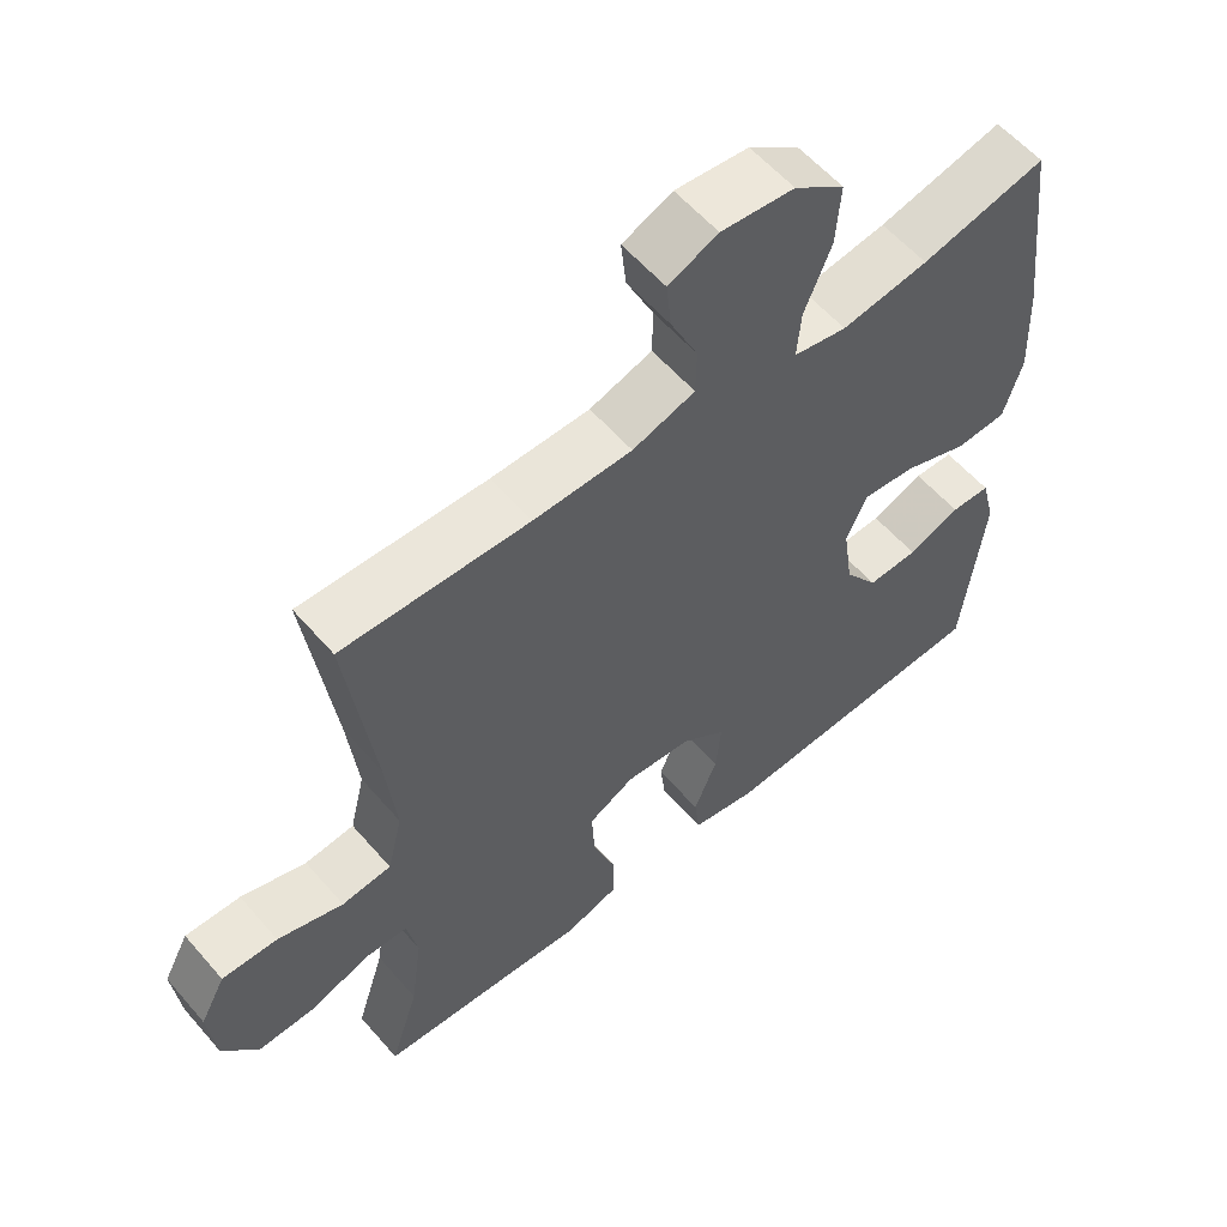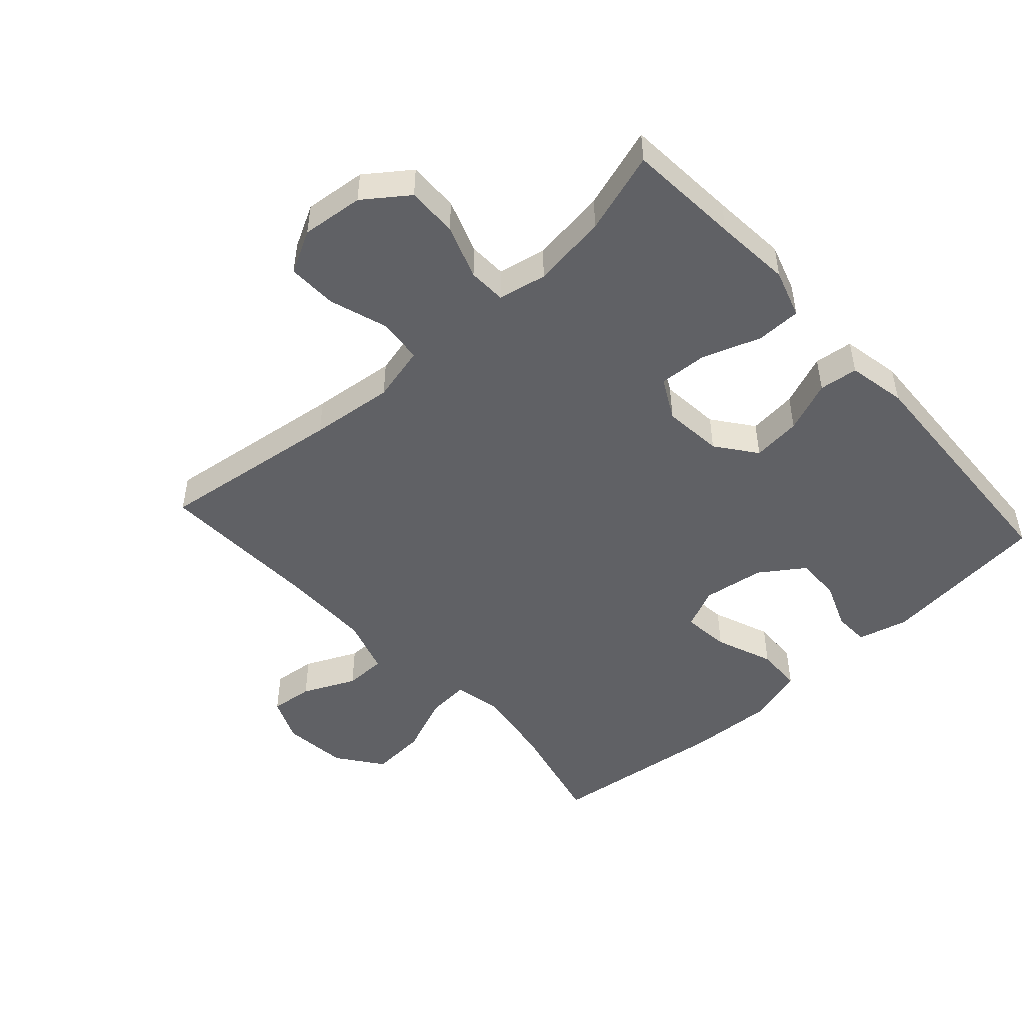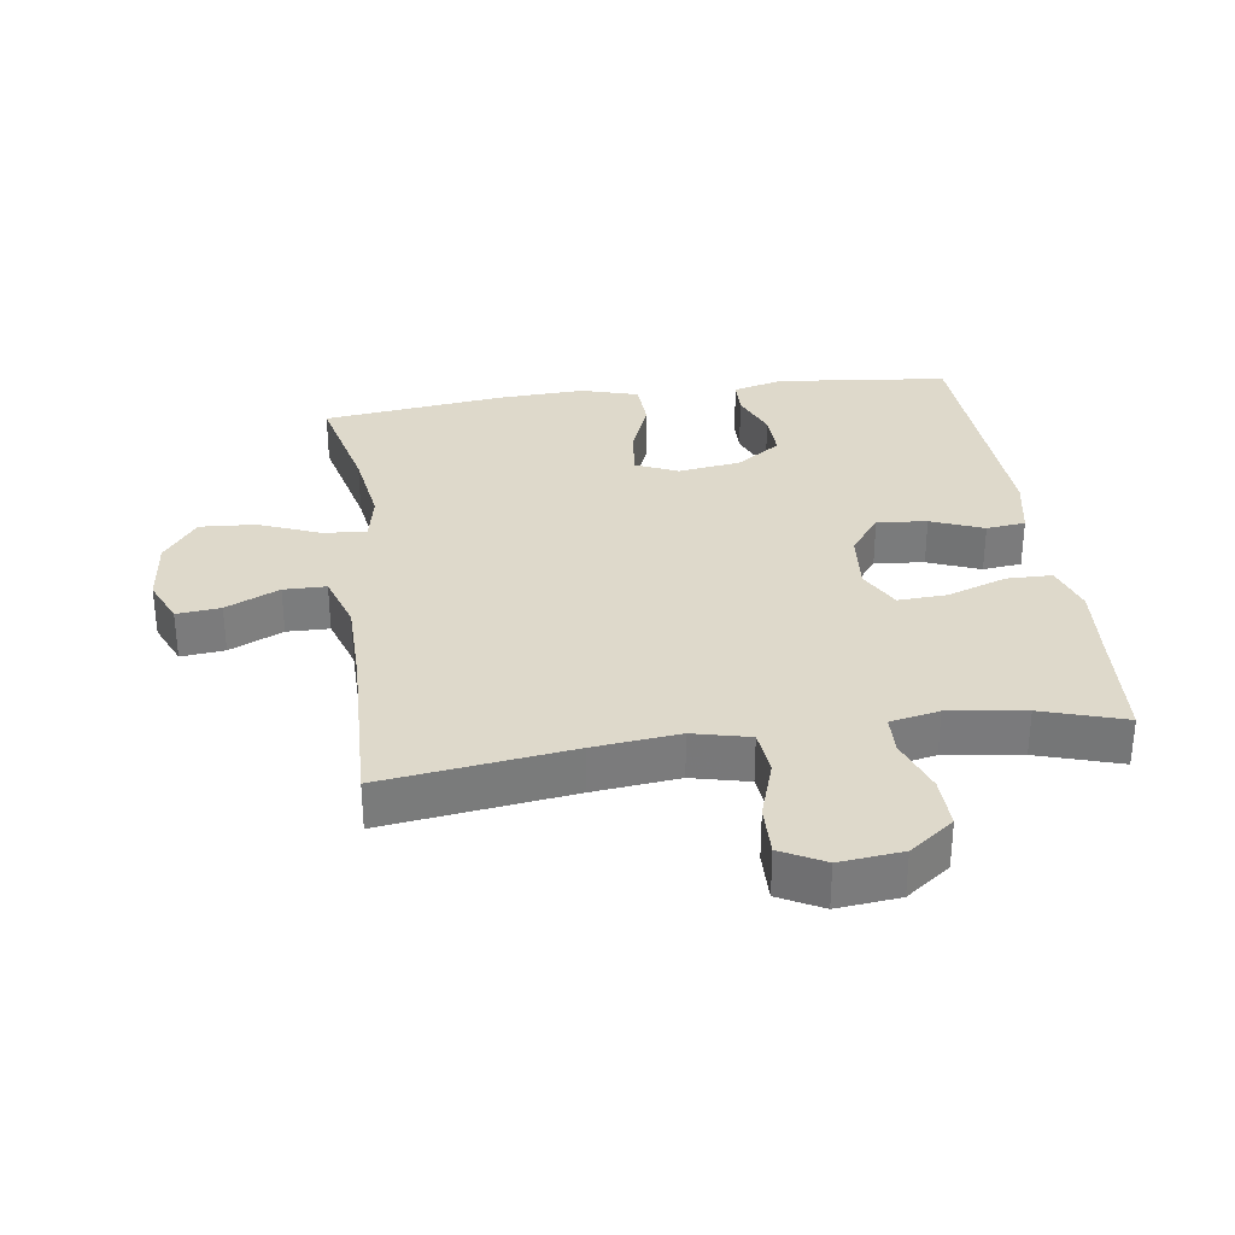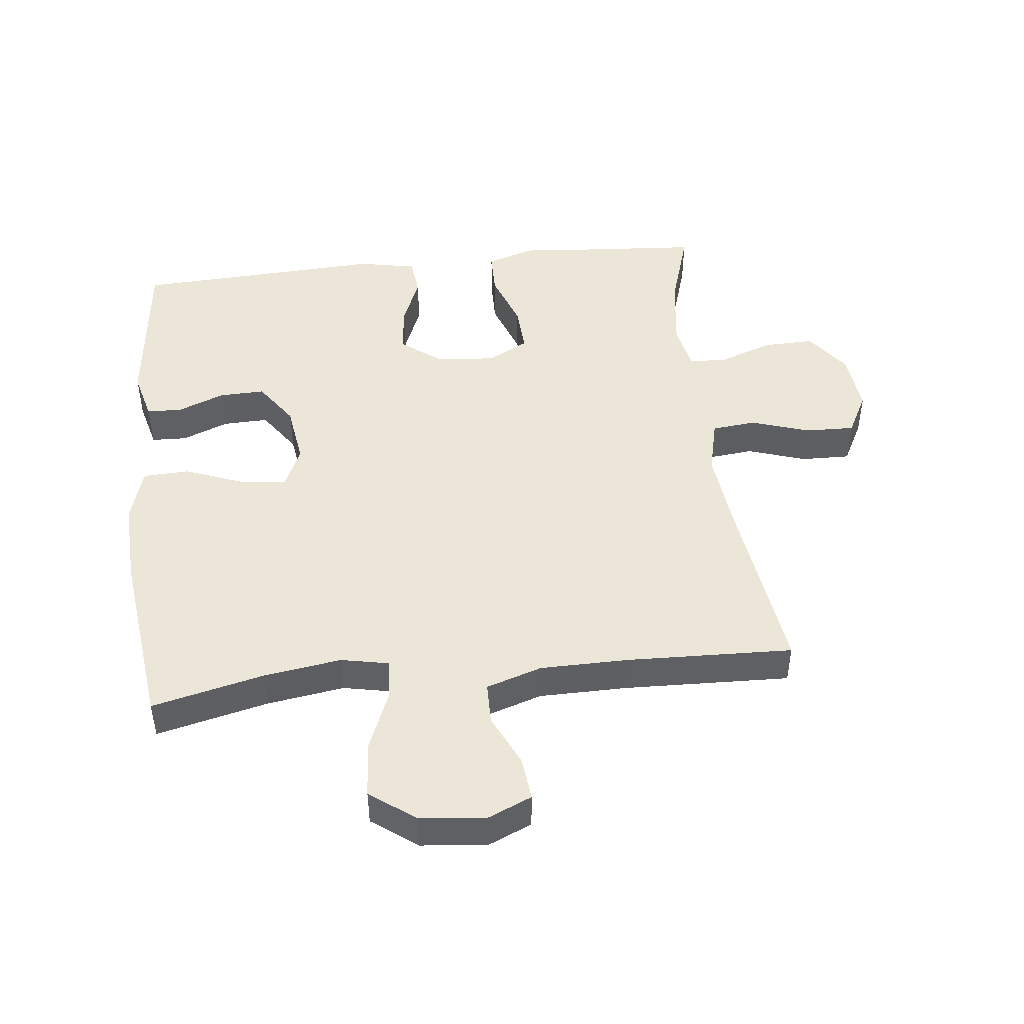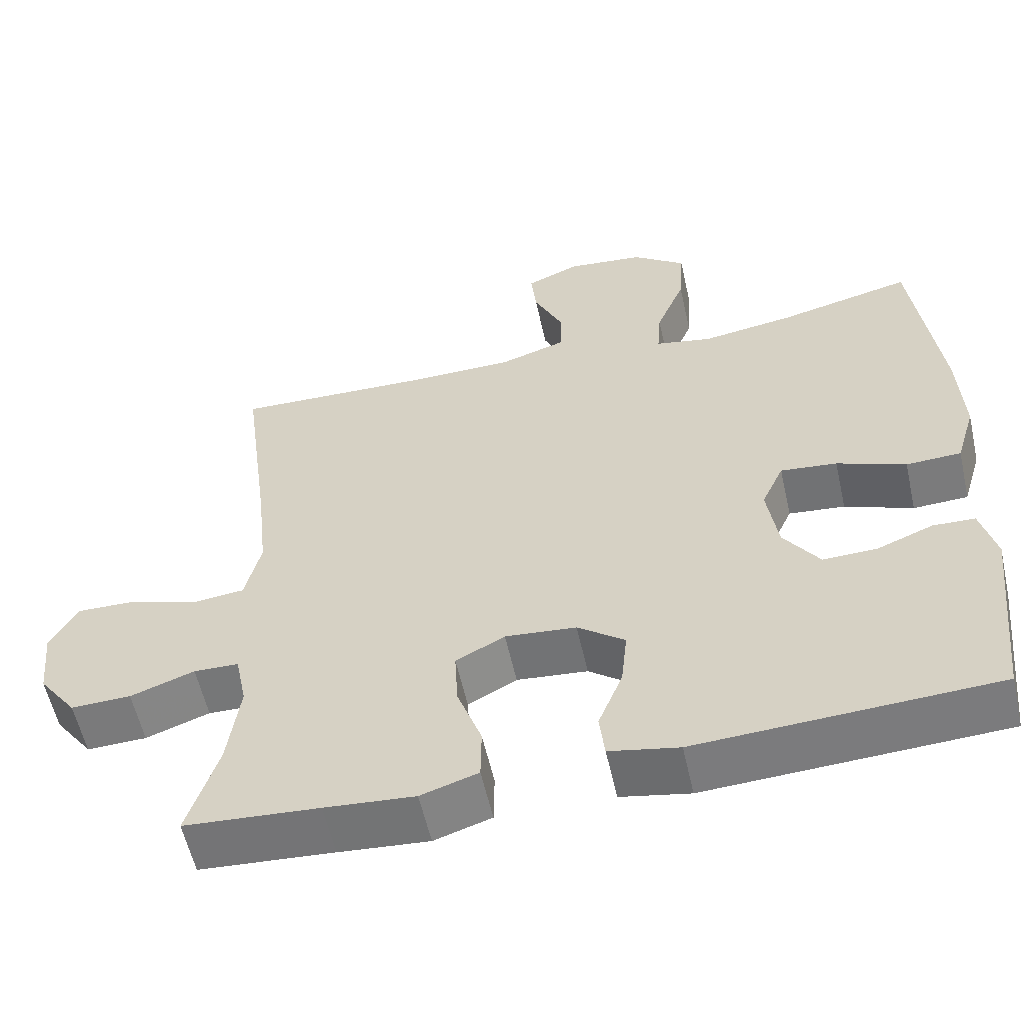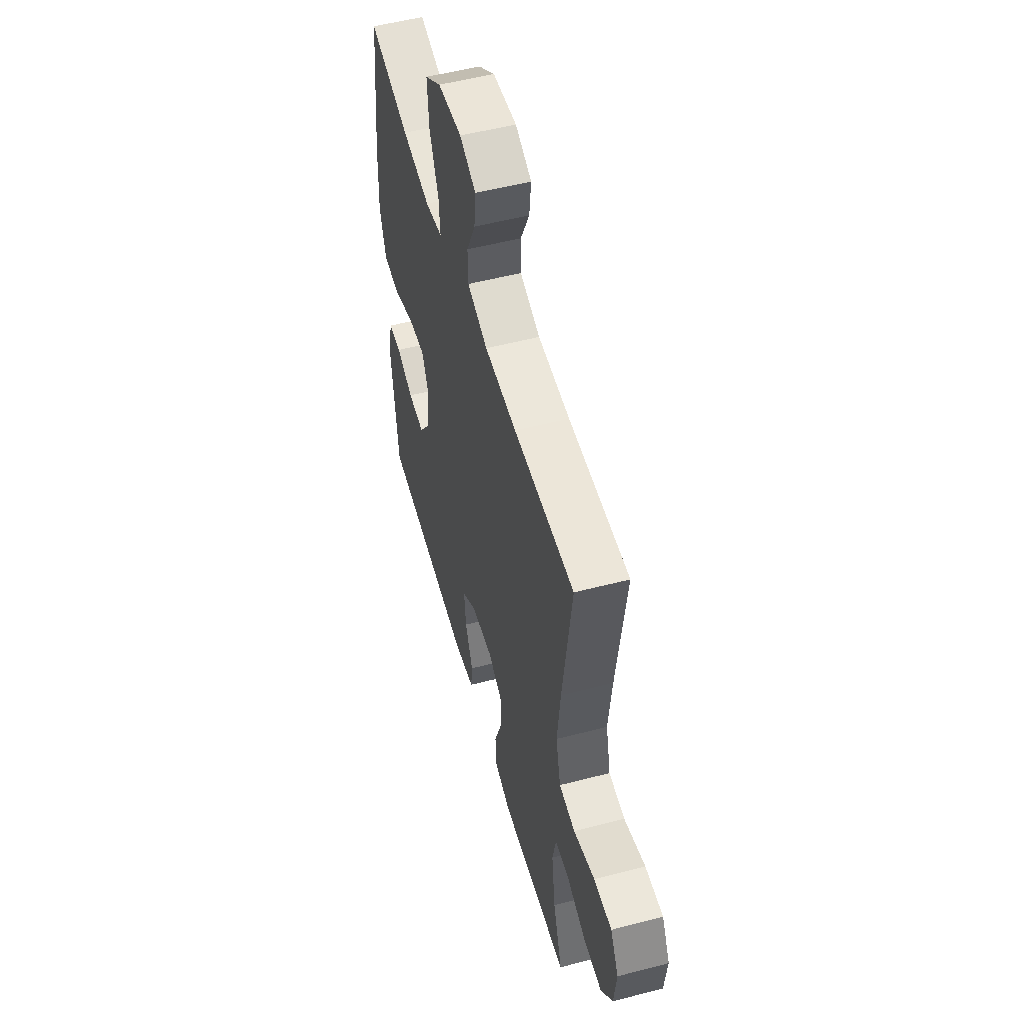
<metadata>
{"format":"obj","ext":"obj","renderer":"f3d","projection":"perspective","resolution":1024,"background":"white","views":[{"elev":58.0,"azim":139.6,"up":"+Z"},{"elev":-48.7,"azim":132.2,"up":"+Y"},{"elev":31.8,"azim":81.9,"up":"+Y"},{"elev":46.5,"azim":-6.4,"up":"+Y"},{"elev":-57.7,"azim":-167.4,"up":"+Z"},{"elev":53.9,"azim":74.5,"up":"+Z"}]}
</metadata>
<code>
v -0.5 0.07 -0.5
v -0.529 0.07 -0.237
v -0.509 0.07 -0.159
v -0.454 0.07 -0.157
v -0.381 0.07 -0.186
v -0.31 0.07 -0.188
v -0.263 0.07 -0.12
v -0.249 0.07 -0.024
v -0.278 0.07 0.04
v -0.352 0.07 0.032
v -0.442 0.07 -0.003
v -0.514 0.07 0
v -0.54 0.07 0.087
v -0.534 0.07 0.22
v -0.5 0.07 0.5
v -0.326 0.07 0.459
v -0.205 0.07 0.441
v -0.131 0.07 0.456
v -0.136 0.07 0.522
v -0.174 0.07 0.615
v -0.18 0.07 0.701
v -0.11 0.07 0.753
v -0.008 0.07 0.764
v 0.061 0.07 0.734
v 0.054 0.07 0.667
v 0.016 0.07 0.585
v 0.017 0.07 0.52
v 0.104 0.07 0.492
v 0.241 0.07 0.491
v 0.5 0.07 0.5
v 0.462 0.07 0.212
v 0.448 0.07 0.081
v 0.469 0.07 -0.006
v 0.538 0.07 -0.013
v 0.629 0.07 0.017
v 0.706 0.07 0.019
v 0.741 0.07 -0.047
v 0.731 0.07 -0.143
v 0.681 0.07 -0.211
v 0.602 0.07 -0.209
v 0.518 0.07 -0.179
v 0.459 0.07 -0.181
v 0.444 0.07 -0.256
v 0.46 0.07 -0.373
v 0.5 0.07 -0.5
v 0.324 0.07 -0.513
v 0.206 0.07 -0.523
v 0.131 0.07 -0.499
v 0.13 0.07 -0.429
v 0.162 0.07 -0.339
v 0.166 0.07 -0.263
v 0.102 0.07 -0.229
v 0.009 0.07 -0.238
v -0.053 0.07 -0.285
v -0.045 0.07 -0.361
v -0.013 0.07 -0.441
v -0.02 0.07 -0.501
v -0.111 0.07 -0.519
v -0.5 0 -0.5
v -0.529 0 -0.237
v -0.509 0 -0.159
v -0.454 0 -0.157
v -0.381 0 -0.186
v -0.31 0 -0.188
v -0.263 0 -0.12
v -0.249 0 -0.024
v -0.278 0 0.04
v -0.352 0 0.032
v -0.442 0 -0.003
v -0.514 0 0
v -0.54 0 0.087
v -0.534 0 0.22
v -0.5 0 0.5
v -0.326 0 0.459
v -0.205 0 0.441
v -0.131 0 0.456
v -0.136 0 0.522
v -0.174 0 0.615
v -0.18 0 0.701
v -0.11 0 0.753
v -0.008 0 0.764
v 0.061 0 0.734
v 0.054 0 0.667
v 0.016 0 0.585
v 0.017 0 0.52
v 0.104 0 0.492
v 0.241 0 0.491
v 0.5 0 0.5
v 0.462 0 0.212
v 0.448 0 0.081
v 0.469 0 -0.006
v 0.538 0 -0.013
v 0.629 0 0.017
v 0.706 0 0.019
v 0.741 0 -0.047
v 0.731 0 -0.143
v 0.681 0 -0.211
v 0.602 0 -0.209
v 0.518 0 -0.179
v 0.459 0 -0.181
v 0.444 0 -0.256
v 0.46 0 -0.373
v 0.5 0 -0.5
v 0.324 0 -0.513
v 0.206 0 -0.523
v 0.131 0 -0.499
v 0.13 0 -0.429
v 0.162 0 -0.339
v 0.166 0 -0.263
v 0.102 0 -0.229
v 0.009 0 -0.238
v -0.053 0 -0.285
v -0.045 0 -0.361
v -0.013 0 -0.441
v -0.02 0 -0.501
v -0.111 0 -0.519
f 3 4 5
f 2 3 5
f 1 2 5
f 58 1 5
f 57 58 5
f 56 57 5
f 55 56 5
f 54 55 5 6
f 53 54 6 7
f 52 53 7 8
f 51 52 8 9
f 48 49 50
f 47 48 50
f 46 47 50
f 46 50 51
f 45 46 51
f 44 45 51
f 43 44 51 9
f 39 40 41
f 38 39 41
f 37 38 41
f 36 37 41
f 35 36 41
f 34 35 41
f 33 34 41 42
f 42 43 9
f 33 42 9
f 32 33 9
f 29 30 31
f 31 32 9
f 29 31 9
f 28 29 9
f 24 25 26
f 23 24 26
f 22 23 26
f 21 22 26
f 20 21 26
f 19 20 26
f 18 19 26 27
f 14 15 16
f 13 14 16
f 12 13 16
f 11 12 16
f 10 11 16
f 10 16 17
f 28 9 10
f 27 28 10
f 18 27 10
f 10 17 18
f 63 62 61
f 63 61 60
f 63 60 59
f 63 59 116
f 63 116 115
f 63 115 114
f 63 114 113
f 64 63 113 112
f 65 64 112 111
f 66 65 111 110
f 67 66 110 109
f 108 107 106
f 108 106 105
f 108 105 104
f 109 108 104
f 109 104 103
f 109 103 102
f 67 109 102 101
f 99 98 97
f 99 97 96
f 99 96 95
f 99 95 94
f 99 94 93
f 99 93 92
f 100 99 92 91
f 67 101 100
f 67 100 91
f 67 91 90
f 89 88 87
f 67 90 89
f 67 89 87
f 67 87 86
f 84 83 82
f 84 82 81
f 84 81 80
f 84 80 79
f 84 79 78
f 84 78 77
f 85 84 77 76
f 74 73 72
f 74 72 71
f 74 71 70
f 74 70 69
f 74 69 68
f 75 74 68
f 68 67 86
f 68 86 85
f 68 85 76
f 76 75 68
f 1 59 60 2
f 2 60 61 3
f 3 61 62 4
f 4 62 63 5
f 5 63 64 6
f 6 64 65 7
f 7 65 66 8
f 8 66 67 9
f 9 67 68 10
f 10 68 69 11
f 11 69 70 12
f 12 70 71 13
f 13 71 72 14
f 14 72 73 15
f 15 73 74 16
f 16 74 75 17
f 17 75 76 18
f 18 76 77 19
f 19 77 78 20
f 20 78 79 21
f 21 79 80 22
f 22 80 81 23
f 23 81 82 24
f 24 82 83 25
f 25 83 84 26
f 26 84 85 27
f 27 85 86 28
f 28 86 87 29
f 29 87 88 30
f 30 88 89 31
f 31 89 90 32
f 32 90 91 33
f 33 91 92 34
f 34 92 93 35
f 35 93 94 36
f 36 94 95 37
f 37 95 96 38
f 38 96 97 39
f 39 97 98 40
f 40 98 99 41
f 41 99 100 42
f 42 100 101 43
f 43 101 102 44
f 44 102 103 45
f 45 103 104 46
f 46 104 105 47
f 47 105 106 48
f 48 106 107 49
f 49 107 108 50
f 50 108 109 51
f 51 109 110 52
f 52 110 111 53
f 53 111 112 54
f 54 112 113 55
f 55 113 114 56
f 56 114 115 57
f 57 115 116 58
f 58 116 59 1

</code>
